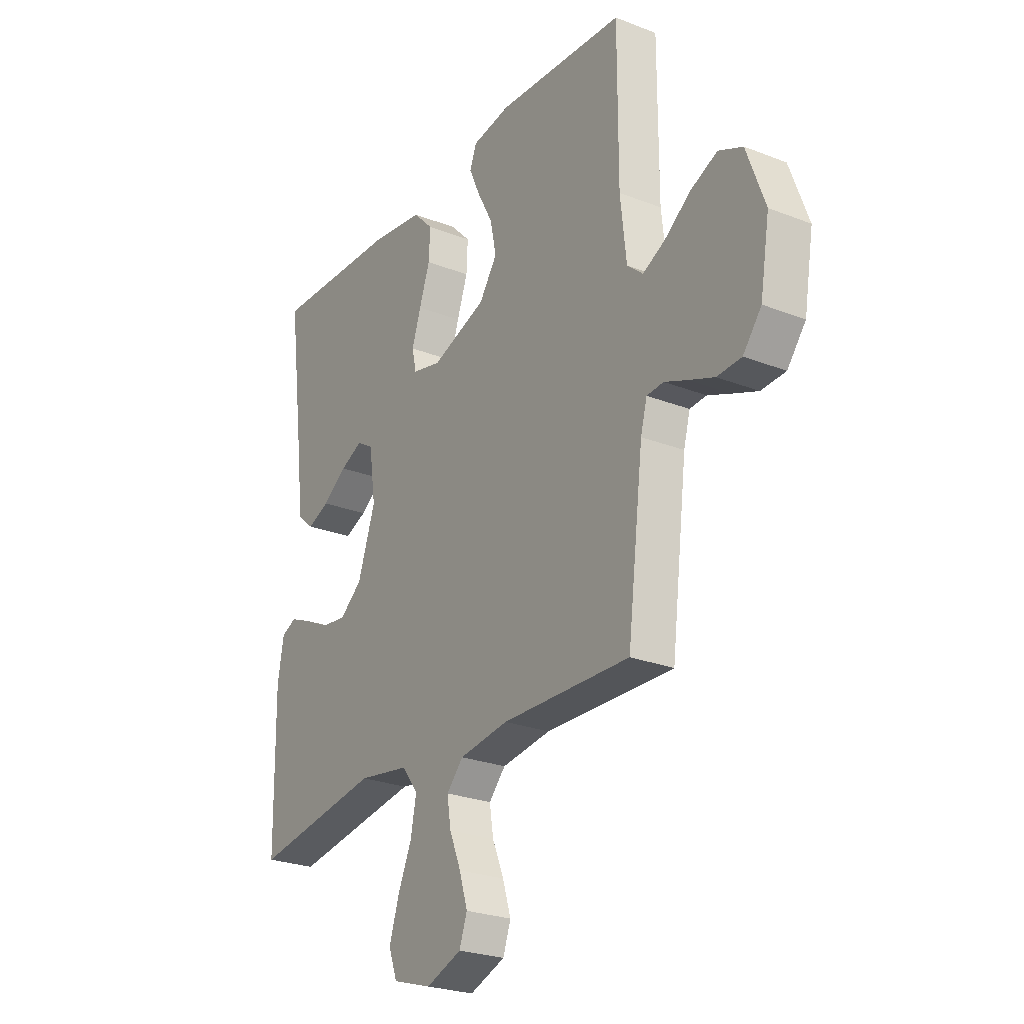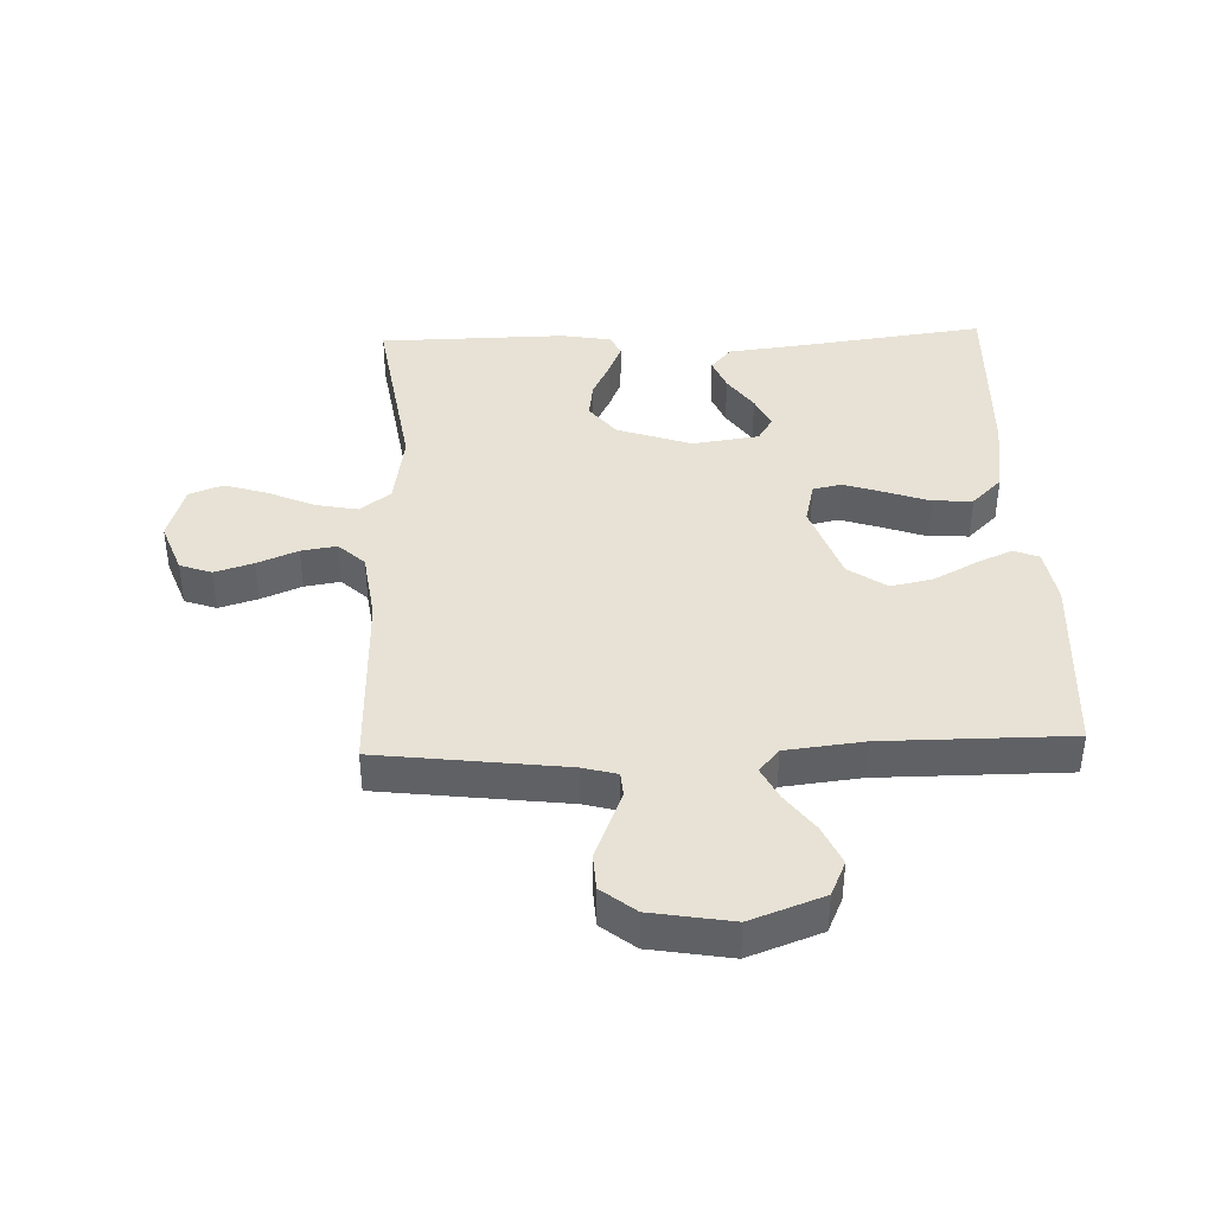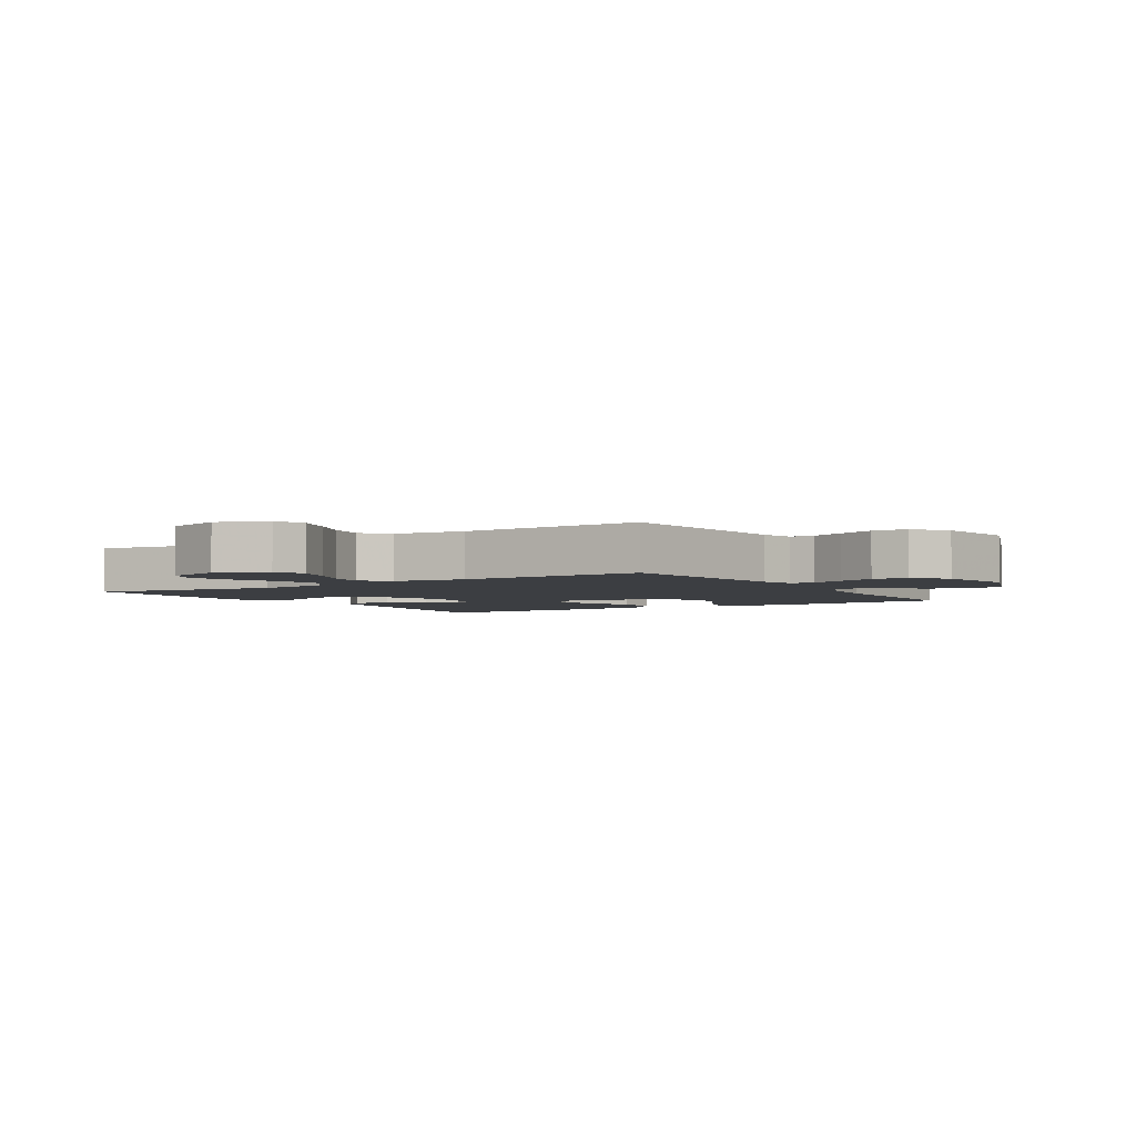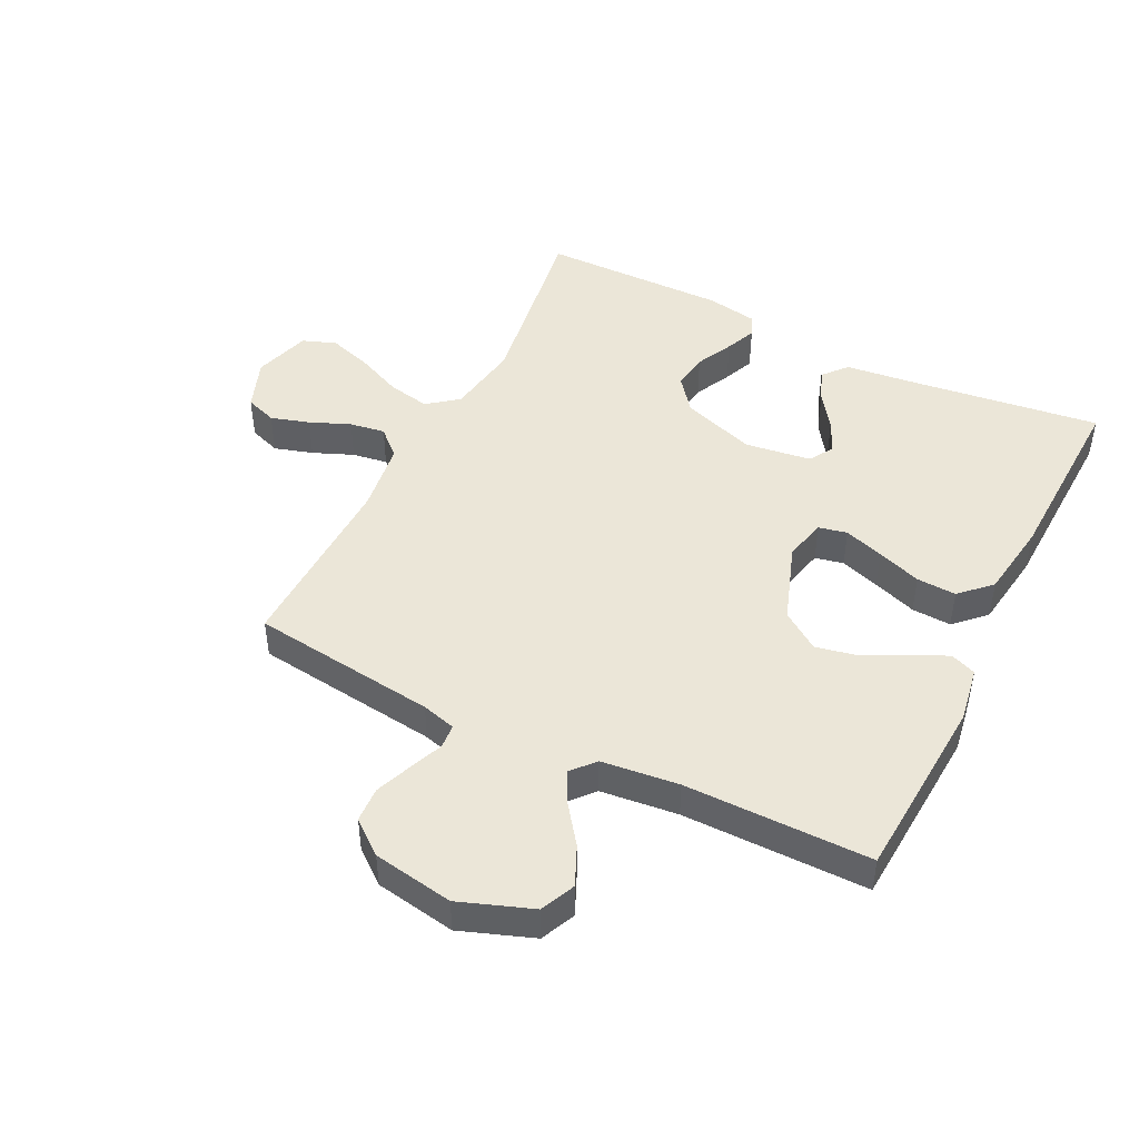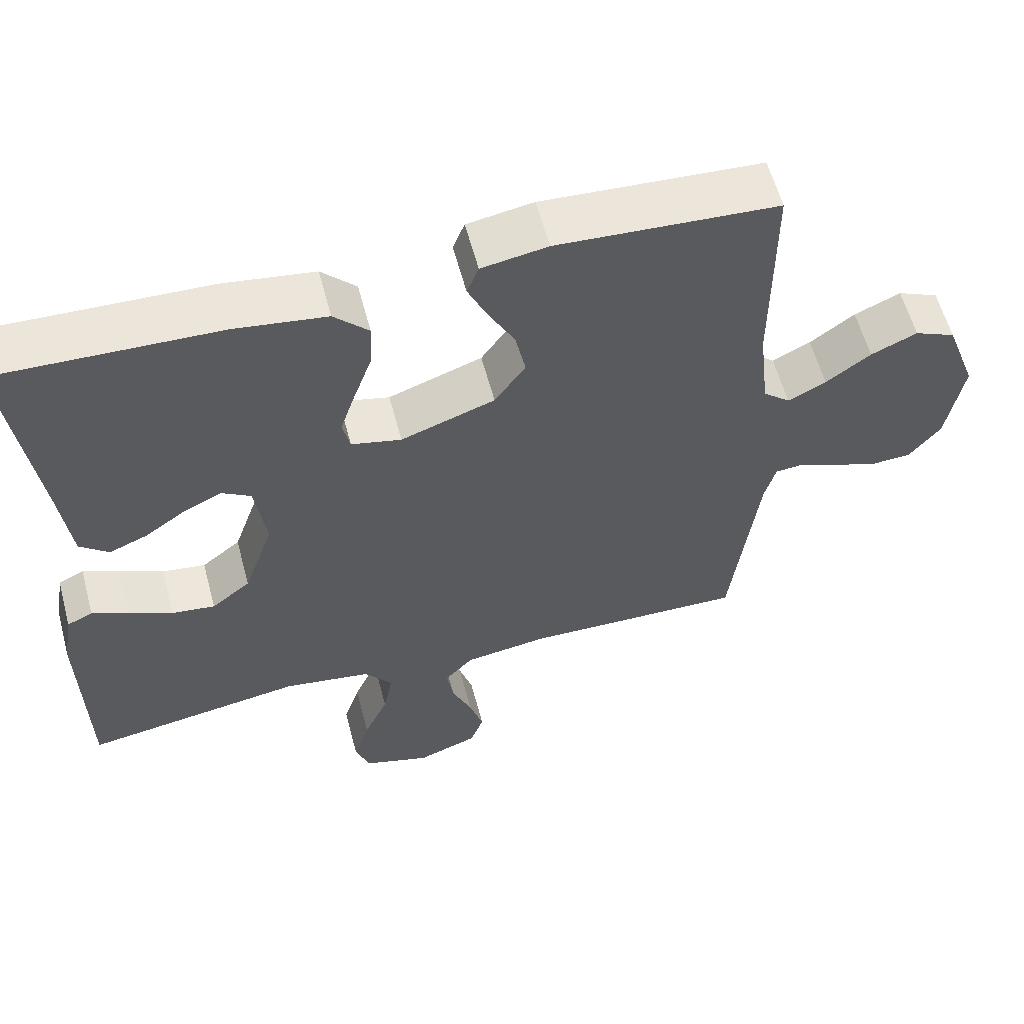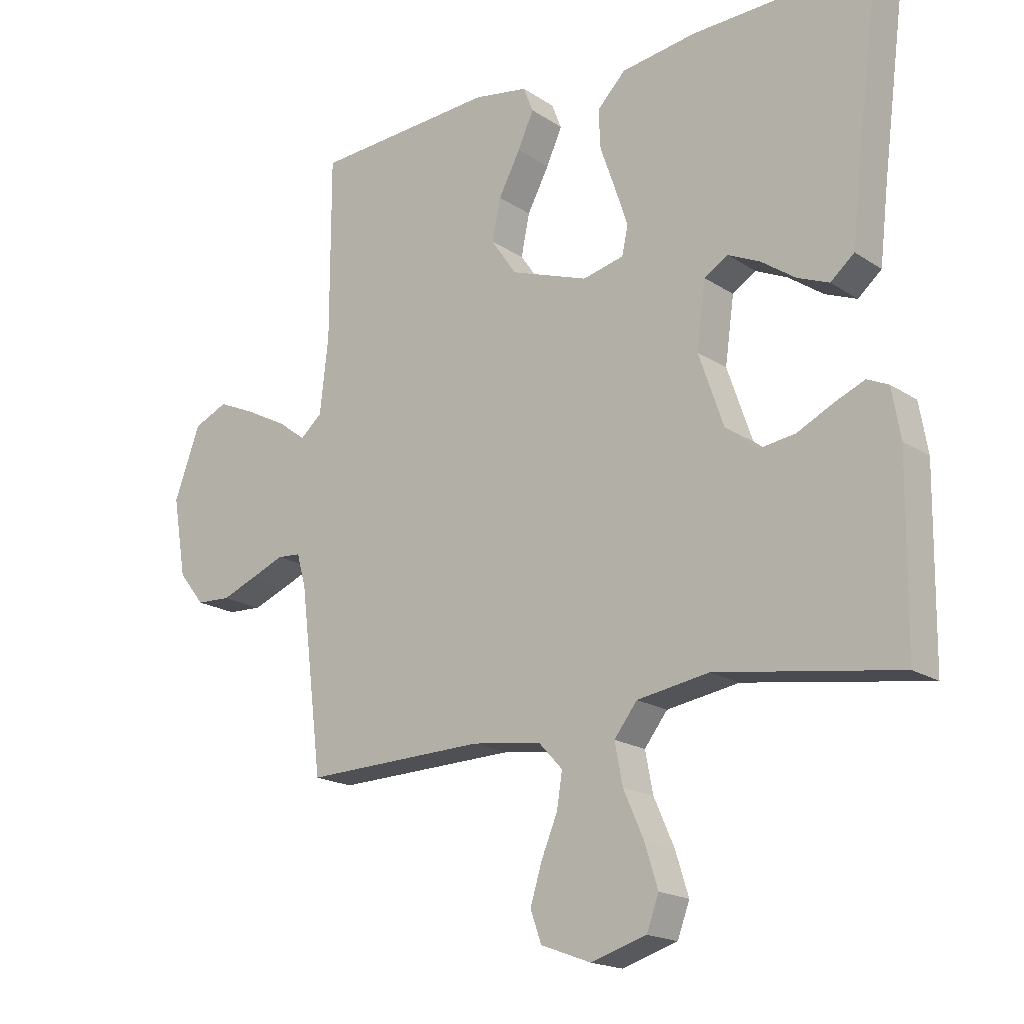
<metadata>
{"format":"obj","ext":"obj","renderer":"f3d","projection":"perspective","resolution":1024,"background":"white","views":[{"elev":-25.5,"azim":-122.1,"up":"+Z"},{"elev":40.4,"azim":-92.1,"up":"+Y"},{"elev":-3.4,"azim":-147.8,"up":"+Y"},{"elev":46.5,"azim":-63.5,"up":"+Y"},{"elev":59.0,"azim":165.1,"up":"+Z"},{"elev":-18.3,"azim":38.6,"up":"+Z"}]}
</metadata>
<code>
v 0.5 0.07 0.5
v 0.461 0.07 0.2
v 0.447 0.07 0.079
v 0.408 0.07 0.046
v 0.356 0.07 0.067
v 0.299 0.07 0.107
v 0.247 0.07 0.131
v 0.208 0.07 0.107
v 0.193 0.07 0
v 0.234 0.07 -0.119
v 0.287 0.07 -0.161
v 0.346 0.07 -0.153
v 0.405 0.07 -0.124
v 0.455 0.07 -0.103
v 0.49 0.07 -0.119
v 0.504 0.07 -0.2
v 0.5 0.07 -0.5
v 0.2 0.07 -0.454
v 0.081 0.07 -0.473
v 0.043 0.07 -0.522
v 0.056 0.07 -0.589
v 0.089 0.07 -0.664
v 0.111 0.07 -0.734
v 0.091 0.07 -0.788
v 0 0.07 -0.816
v -0.083 0.07 -0.785
v -0.101 0.07 -0.734
v -0.082 0.07 -0.672
v -0.055 0.07 -0.607
v -0.046 0.07 -0.55
v -0.085 0.07 -0.508
v -0.2 0.07 -0.492
v -0.5 0.07 -0.5
v -0.537 0.07 -0.2
v -0.552 0.07 -0.145
v -0.591 0.07 -0.142
v -0.645 0.07 -0.164
v -0.704 0.07 -0.187
v -0.761 0.07 -0.184
v -0.804 0.07 -0.13
v -0.826 0.07 0
v -0.783 0.07 0.117
v -0.727 0.07 0.142
v -0.664 0.07 0.114
v -0.603 0.07 0.069
v -0.551 0.07 0.043
v -0.514 0.07 0.075
v -0.5 0.07 0.2
v -0.5 0.07 0.5
v -0.2 0.07 0.519
v -0.11 0.07 0.504
v -0.094 0.07 0.463
v -0.12 0.07 0.405
v -0.156 0.07 0.337
v -0.17 0.07 0.269
v -0.128 0.07 0.208
v 0 0.07 0.163
v 0.068 0.07 0.179
v 0.078 0.07 0.225
v 0.057 0.07 0.289
v 0.032 0.07 0.36
v 0.029 0.07 0.424
v 0.076 0.07 0.472
v 0.2 0.07 0.49
v 0.5 0 0.5
v 0.461 0 0.2
v 0.447 0 0.079
v 0.408 0 0.046
v 0.356 0 0.067
v 0.299 0 0.107
v 0.247 0 0.131
v 0.208 0 0.107
v 0.193 0 0
v 0.234 0 -0.119
v 0.287 0 -0.161
v 0.346 0 -0.153
v 0.405 0 -0.124
v 0.455 0 -0.103
v 0.49 0 -0.119
v 0.504 0 -0.2
v 0.5 0 -0.5
v 0.2 0 -0.454
v 0.081 0 -0.473
v 0.043 0 -0.522
v 0.056 0 -0.589
v 0.089 0 -0.664
v 0.111 0 -0.734
v 0.091 0 -0.788
v 0 0 -0.816
v -0.083 0 -0.785
v -0.101 0 -0.734
v -0.082 0 -0.672
v -0.055 0 -0.607
v -0.046 0 -0.55
v -0.085 0 -0.508
v -0.2 0 -0.492
v -0.5 0 -0.5
v -0.537 0 -0.2
v -0.552 0 -0.145
v -0.591 0 -0.142
v -0.645 0 -0.164
v -0.704 0 -0.187
v -0.761 0 -0.184
v -0.804 0 -0.13
v -0.826 0 0
v -0.783 0 0.117
v -0.727 0 0.142
v -0.664 0 0.114
v -0.603 0 0.069
v -0.551 0 0.043
v -0.514 0 0.075
v -0.5 0 0.2
v -0.5 0 0.5
v -0.2 0 0.519
v -0.11 0 0.504
v -0.094 0 0.463
v -0.12 0 0.405
v -0.156 0 0.337
v -0.17 0 0.269
v -0.128 0 0.208
v 0 0 0.163
v 0.068 0 0.179
v 0.078 0 0.225
v 0.057 0 0.289
v 0.032 0 0.36
v 0.029 0 0.424
v 0.076 0 0.472
v 0.2 0 0.49
f 63 64 1 2
f 60 61 62 63
f 59 60 63 2
f 58 59 2 3
f 51 52 53 54
f 49 50 51 54
f 48 49 54 55
f 47 48 55 56
f 42 43 44 45
f 42 45 46
f 41 42 46
f 40 41 46
f 39 40 46
f 36 37 38 39
f 36 39 46 47
f 32 33 34
f 31 32 34 35
f 26 27 28 29
f 26 29 30
f 25 26 30
f 24 25 30
f 21 22 23 24
f 20 21 24 30
f 19 20 30 31
f 15 16 17 18
f 15 18 19
f 12 13 14 15
f 12 15 19 31
f 3 4 5 6
f 3 6 7
f 58 3 7
f 57 58 7 8
f 36 47 56 57
f 35 36 57 8
f 31 35 8 9
f 11 12 31
f 10 11 31
f 9 10 31
f 66 65 128 127
f 127 126 125 124
f 66 127 124 123
f 67 66 123 122
f 118 117 116 115
f 118 115 114 113
f 119 118 113 112
f 120 119 112 111
f 109 108 107 106
f 110 109 106
f 110 106 105
f 110 105 104
f 110 104 103
f 103 102 101 100
f 111 110 103 100
f 98 97 96
f 99 98 96 95
f 93 92 91 90
f 94 93 90
f 94 90 89
f 94 89 88
f 88 87 86 85
f 94 88 85 84
f 95 94 84 83
f 82 81 80 79
f 83 82 79
f 79 78 77 76
f 95 83 79 76
f 70 69 68 67
f 71 70 67
f 71 67 122
f 72 71 122 121
f 121 120 111 100
f 72 121 100 99
f 73 72 99 95
f 95 76 75
f 95 75 74
f 95 74 73
f 1 65 66 2
f 2 66 67 3
f 3 67 68 4
f 4 68 69 5
f 5 69 70 6
f 6 70 71 7
f 7 71 72 8
f 8 72 73 9
f 9 73 74 10
f 10 74 75 11
f 11 75 76 12
f 12 76 77 13
f 13 77 78 14
f 14 78 79 15
f 15 79 80 16
f 16 80 81 17
f 17 81 82 18
f 18 82 83 19
f 19 83 84 20
f 20 84 85 21
f 21 85 86 22
f 22 86 87 23
f 23 87 88 24
f 24 88 89 25
f 25 89 90 26
f 26 90 91 27
f 27 91 92 28
f 28 92 93 29
f 29 93 94 30
f 30 94 95 31
f 31 95 96 32
f 32 96 97 33
f 33 97 98 34
f 34 98 99 35
f 35 99 100 36
f 36 100 101 37
f 37 101 102 38
f 38 102 103 39
f 39 103 104 40
f 40 104 105 41
f 41 105 106 42
f 42 106 107 43
f 43 107 108 44
f 44 108 109 45
f 45 109 110 46
f 46 110 111 47
f 47 111 112 48
f 48 112 113 49
f 49 113 114 50
f 50 114 115 51
f 51 115 116 52
f 52 116 117 53
f 53 117 118 54
f 54 118 119 55
f 55 119 120 56
f 56 120 121 57
f 57 121 122 58
f 58 122 123 59
f 59 123 124 60
f 60 124 125 61
f 61 125 126 62
f 62 126 127 63
f 63 127 128 64
f 64 128 65 1

</code>
